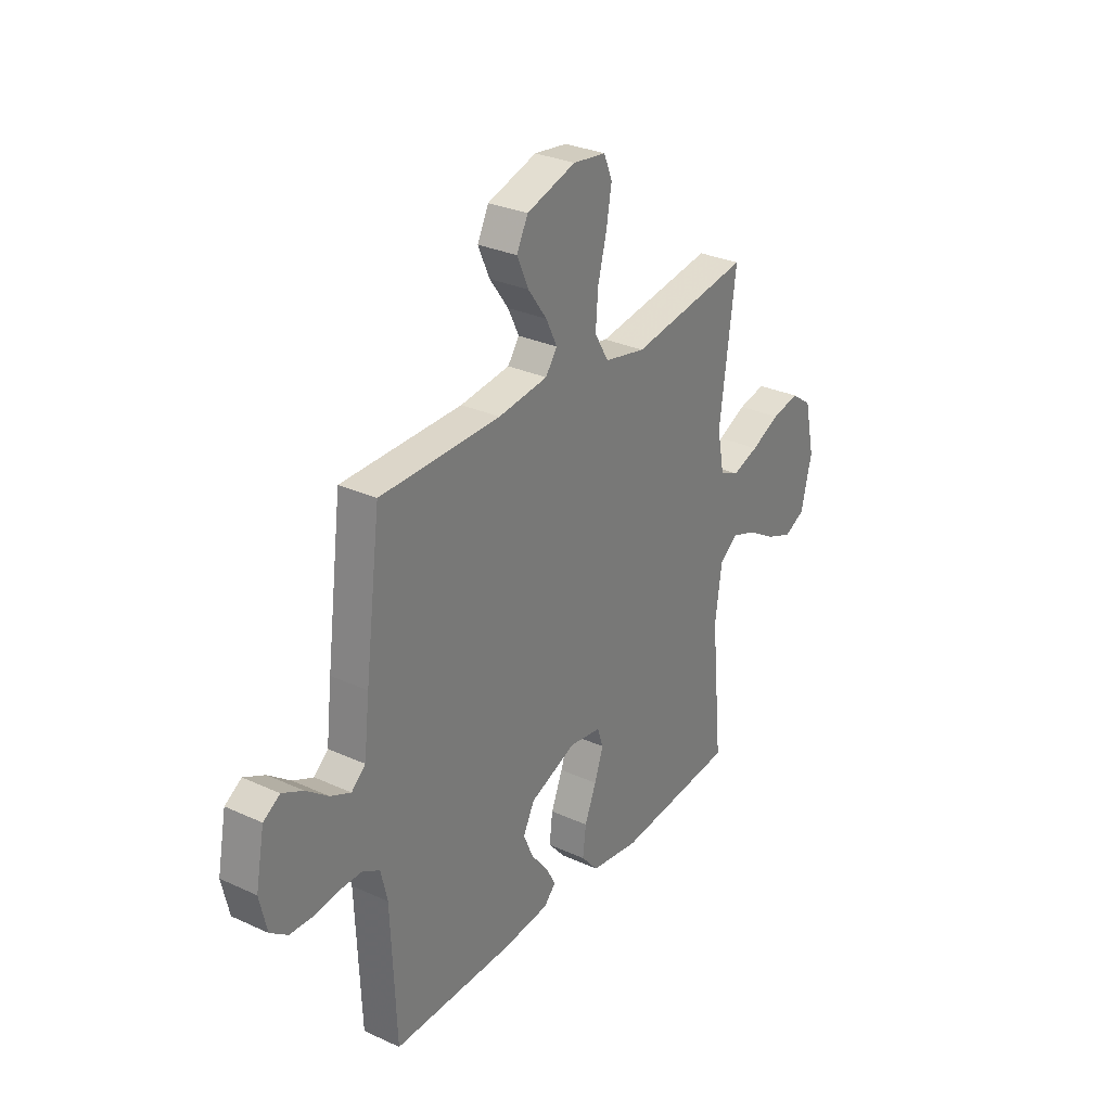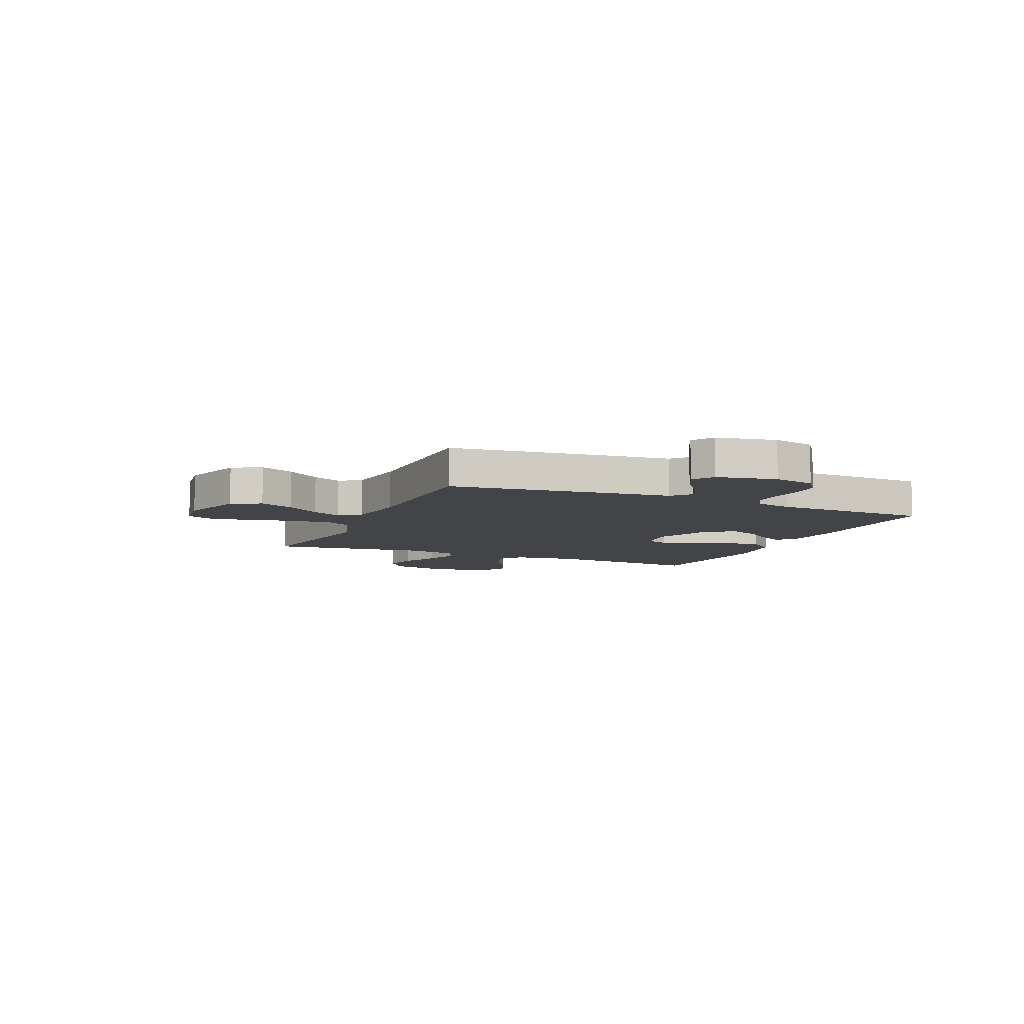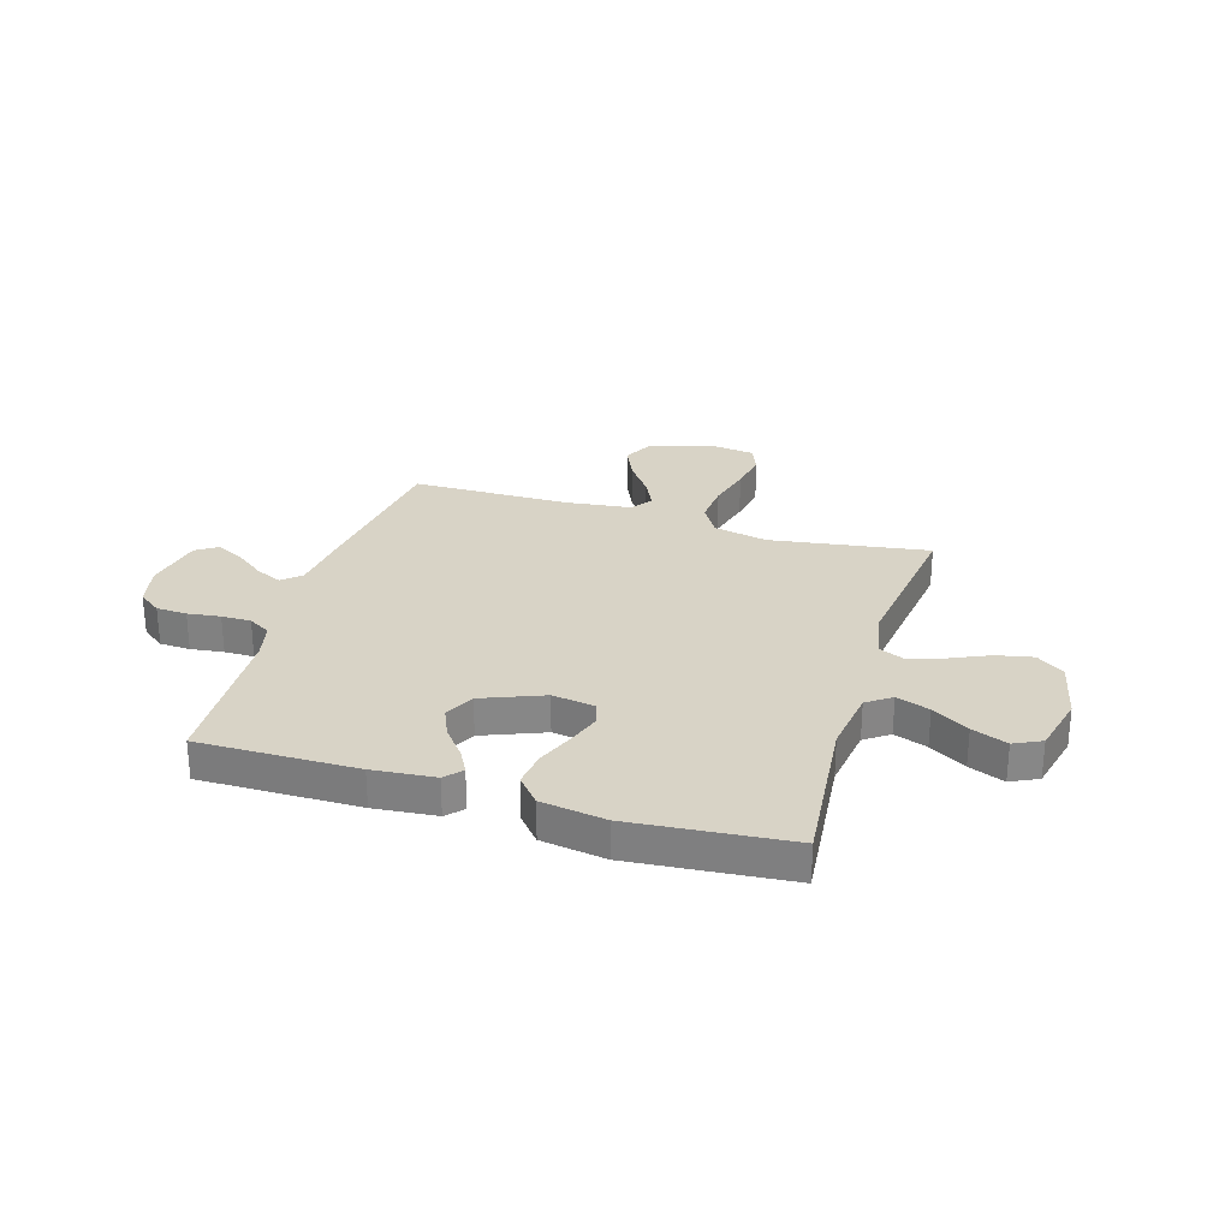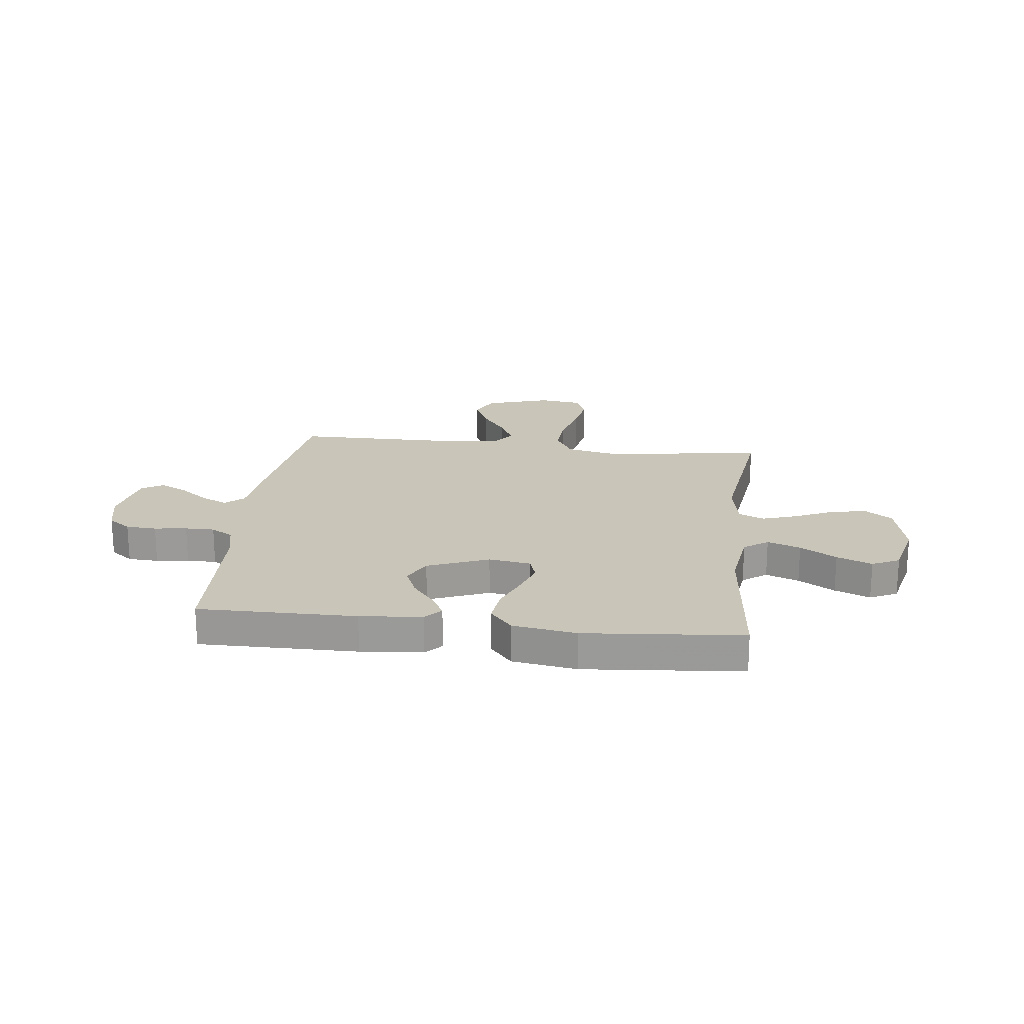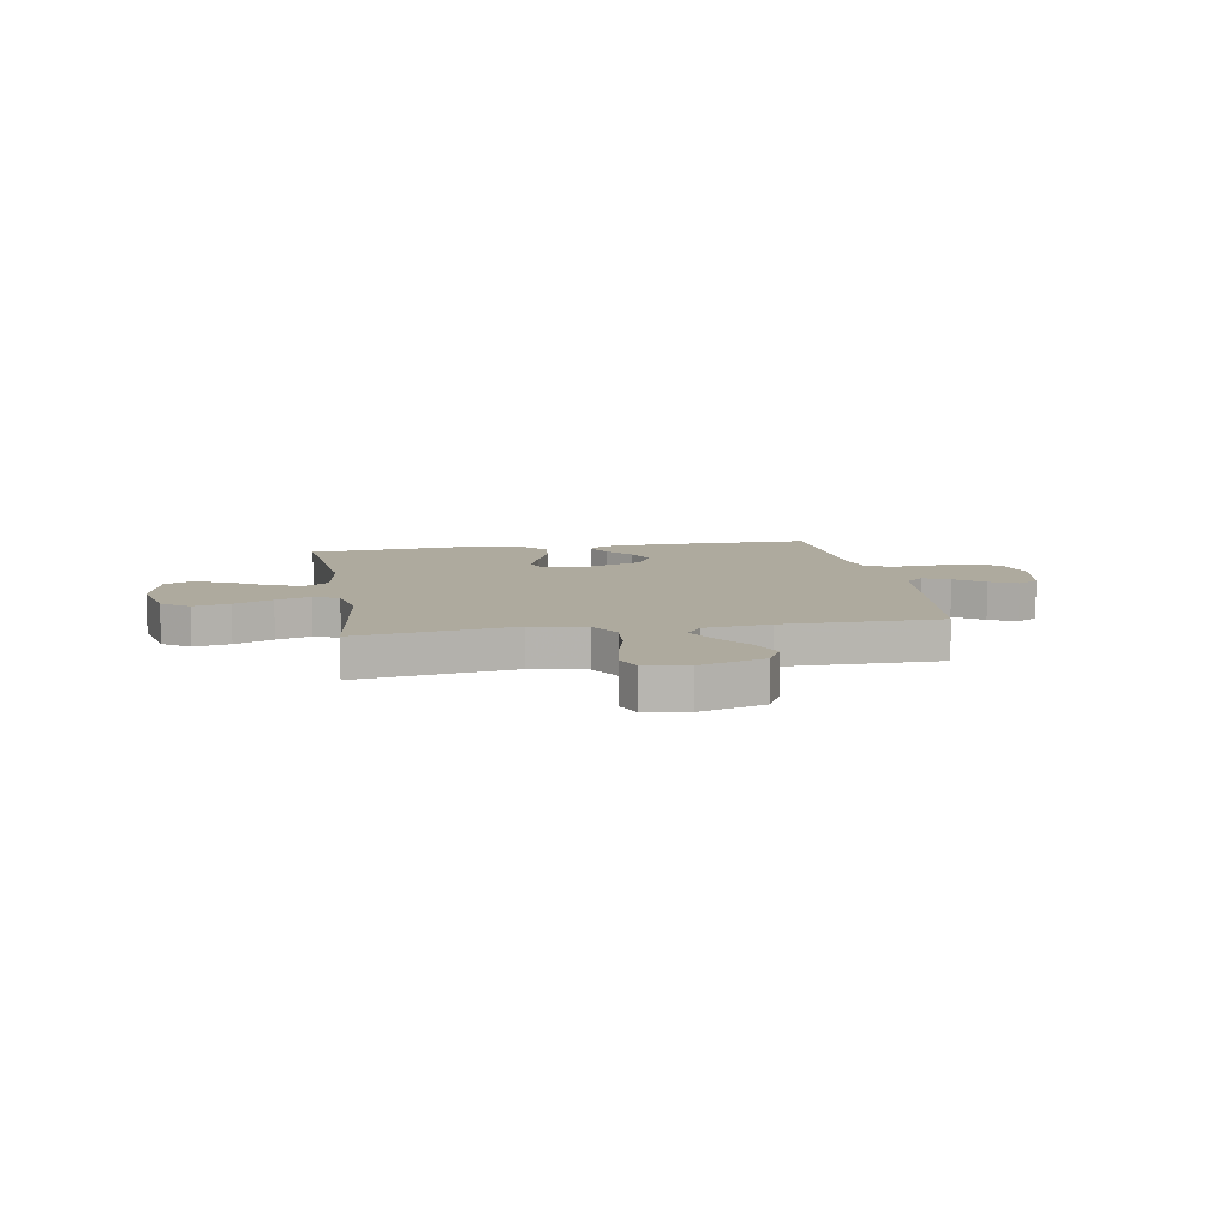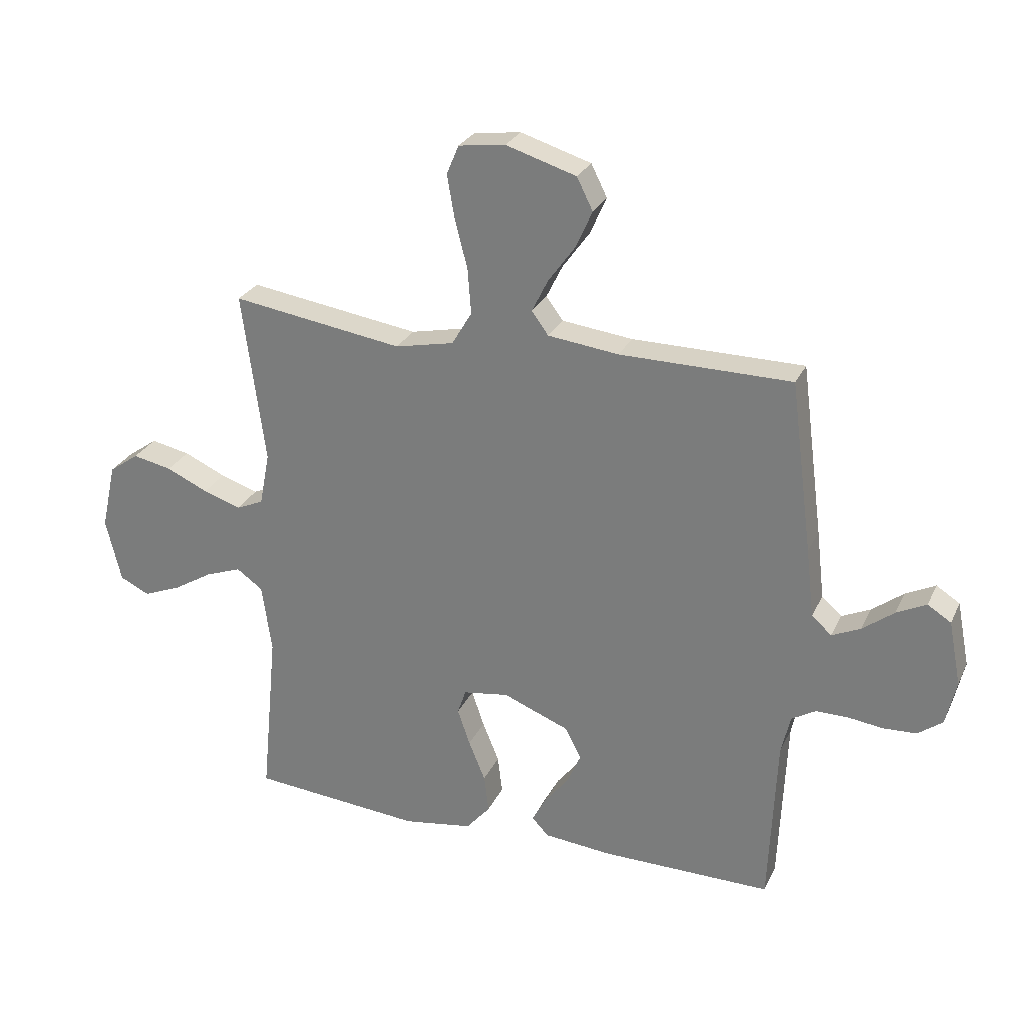
<metadata>
{"format":"obj","ext":"obj","renderer":"f3d","projection":"perspective","resolution":1024,"background":"white","views":[{"elev":29.9,"azim":123.8,"up":"+Z"},{"elev":-7.8,"azim":66.4,"up":"+Y"},{"elev":28.0,"azim":-163.2,"up":"+Y"},{"elev":20.6,"azim":-173.3,"up":"+Y"},{"elev":9.3,"azim":-9.7,"up":"+Y"},{"elev":27.1,"azim":21.1,"up":"+Z"}]}
</metadata>
<code>
v -0.5 0.07 -0.5
v -0.471 0.07 -0.2
v -0.488 0.07 -0.078
v -0.534 0.07 -0.045
v -0.597 0.07 -0.068
v -0.666 0.07 -0.11
v -0.733 0.07 -0.137
v -0.785 0.07 -0.112
v -0.812 0.07 0
v -0.786 0.07 0.117
v -0.734 0.07 0.154
v -0.665 0.07 0.14
v -0.592 0.07 0.107
v -0.526 0.07 0.085
v -0.478 0.07 0.106
v -0.46 0.07 0.2
v -0.5 0.07 0.5
v -0.2 0.07 0.455
v -0.097 0.07 0.477
v -0.062 0.07 0.536
v -0.068 0.07 0.615
v -0.09 0.07 0.7
v -0.103 0.07 0.776
v -0.082 0.07 0.827
v 0 0.07 0.838
v 0.123 0.07 0.8
v 0.151 0.07 0.744
v 0.122 0.07 0.679
v 0.075 0.07 0.614
v 0.047 0.07 0.557
v 0.076 0.07 0.517
v 0.2 0.07 0.502
v 0.5 0.07 0.5
v 0.539 0.07 0.2
v 0.553 0.07 0.079
v 0.588 0.07 0.048
v 0.638 0.07 0.071
v 0.693 0.07 0.113
v 0.745 0.07 0.139
v 0.786 0.07 0.113
v 0.808 0.07 0
v 0.79 0.07 -0.079
v 0.747 0.07 -0.111
v 0.689 0.07 -0.114
v 0.627 0.07 -0.106
v 0.571 0.07 -0.106
v 0.529 0.07 -0.131
v 0.513 0.07 -0.2
v 0.5 0.07 -0.5
v 0.2 0.07 -0.498
v 0.082 0.07 -0.487
v 0.053 0.07 -0.456
v 0.077 0.07 -0.411
v 0.12 0.07 -0.357
v 0.144 0.07 -0.301
v 0.116 0.07 -0.246
v 0 0.07 -0.2
v -0.08 0.07 -0.212
v -0.095 0.07 -0.256
v -0.073 0.07 -0.32
v -0.044 0.07 -0.391
v -0.036 0.07 -0.458
v -0.078 0.07 -0.507
v -0.2 0.07 -0.526
v -0.5 0 -0.5
v -0.471 0 -0.2
v -0.488 0 -0.078
v -0.534 0 -0.045
v -0.597 0 -0.068
v -0.666 0 -0.11
v -0.733 0 -0.137
v -0.785 0 -0.112
v -0.812 0 0
v -0.786 0 0.117
v -0.734 0 0.154
v -0.665 0 0.14
v -0.592 0 0.107
v -0.526 0 0.085
v -0.478 0 0.106
v -0.46 0 0.2
v -0.5 0 0.5
v -0.2 0 0.455
v -0.097 0 0.477
v -0.062 0 0.536
v -0.068 0 0.615
v -0.09 0 0.7
v -0.103 0 0.776
v -0.082 0 0.827
v 0 0 0.838
v 0.123 0 0.8
v 0.151 0 0.744
v 0.122 0 0.679
v 0.075 0 0.614
v 0.047 0 0.557
v 0.076 0 0.517
v 0.2 0 0.502
v 0.5 0 0.5
v 0.539 0 0.2
v 0.553 0 0.079
v 0.588 0 0.048
v 0.638 0 0.071
v 0.693 0 0.113
v 0.745 0 0.139
v 0.786 0 0.113
v 0.808 0 0
v 0.79 0 -0.079
v 0.747 0 -0.111
v 0.689 0 -0.114
v 0.627 0 -0.106
v 0.571 0 -0.106
v 0.529 0 -0.131
v 0.513 0 -0.2
v 0.5 0 -0.5
v 0.2 0 -0.498
v 0.082 0 -0.487
v 0.053 0 -0.456
v 0.077 0 -0.411
v 0.12 0 -0.357
v 0.144 0 -0.301
v 0.116 0 -0.246
v 0 0 -0.2
v -0.08 0 -0.212
v -0.095 0 -0.256
v -0.073 0 -0.32
v -0.044 0 -0.391
v -0.036 0 -0.458
v -0.078 0 -0.507
v -0.2 0 -0.526
f 64 1 2
f 63 64 2
f 62 63 2
f 61 62 2
f 60 61 2
f 59 60 2 3
f 58 59 3 4
f 57 58 4
f 52 53 54
f 51 52 54
f 50 51 54
f 49 50 54
f 48 49 54
f 47 48 54 55
f 46 47 55 56
f 43 44 45
f 42 43 45
f 41 42 45
f 40 41 45
f 39 40 45
f 38 39 45
f 37 38 45
f 36 37 45 46
f 46 56 57
f 36 46 57
f 35 36 57
f 35 57 4
f 34 35 4
f 33 34 4
f 32 33 4
f 27 28 29
f 26 27 29
f 25 26 29
f 24 25 29
f 23 24 29
f 22 23 29
f 21 22 29
f 20 21 29 30
f 19 20 30 31
f 16 17 18
f 15 16 18 19
f 11 12 13
f 10 11 13
f 9 10 13
f 8 9 13
f 7 8 13
f 6 7 13
f 5 6 13
f 5 13 14
f 32 4 5
f 31 32 5
f 19 31 5
f 15 19 5
f 5 14 15
f 66 65 128
f 66 128 127
f 66 127 126
f 66 126 125
f 66 125 124
f 67 66 124 123
f 68 67 123 122
f 68 122 121
f 118 117 116
f 118 116 115
f 118 115 114
f 118 114 113
f 118 113 112
f 119 118 112 111
f 120 119 111 110
f 109 108 107
f 109 107 106
f 109 106 105
f 109 105 104
f 109 104 103
f 109 103 102
f 109 102 101
f 110 109 101 100
f 121 120 110
f 121 110 100
f 121 100 99
f 68 121 99
f 68 99 98
f 68 98 97
f 68 97 96
f 93 92 91
f 93 91 90
f 93 90 89
f 93 89 88
f 93 88 87
f 93 87 86
f 93 86 85
f 94 93 85 84
f 95 94 84 83
f 82 81 80
f 83 82 80 79
f 77 76 75
f 77 75 74
f 77 74 73
f 77 73 72
f 77 72 71
f 77 71 70
f 77 70 69
f 78 77 69
f 69 68 96
f 69 96 95
f 69 95 83
f 69 83 79
f 79 78 69
f 1 65 66 2
f 2 66 67 3
f 3 67 68 4
f 4 68 69 5
f 5 69 70 6
f 6 70 71 7
f 7 71 72 8
f 8 72 73 9
f 9 73 74 10
f 10 74 75 11
f 11 75 76 12
f 12 76 77 13
f 13 77 78 14
f 14 78 79 15
f 15 79 80 16
f 16 80 81 17
f 17 81 82 18
f 18 82 83 19
f 19 83 84 20
f 20 84 85 21
f 21 85 86 22
f 22 86 87 23
f 23 87 88 24
f 24 88 89 25
f 25 89 90 26
f 26 90 91 27
f 27 91 92 28
f 28 92 93 29
f 29 93 94 30
f 30 94 95 31
f 31 95 96 32
f 32 96 97 33
f 33 97 98 34
f 34 98 99 35
f 35 99 100 36
f 36 100 101 37
f 37 101 102 38
f 38 102 103 39
f 39 103 104 40
f 40 104 105 41
f 41 105 106 42
f 42 106 107 43
f 43 107 108 44
f 44 108 109 45
f 45 109 110 46
f 46 110 111 47
f 47 111 112 48
f 48 112 113 49
f 49 113 114 50
f 50 114 115 51
f 51 115 116 52
f 52 116 117 53
f 53 117 118 54
f 54 118 119 55
f 55 119 120 56
f 56 120 121 57
f 57 121 122 58
f 58 122 123 59
f 59 123 124 60
f 60 124 125 61
f 61 125 126 62
f 62 126 127 63
f 63 127 128 64
f 64 128 65 1

</code>
